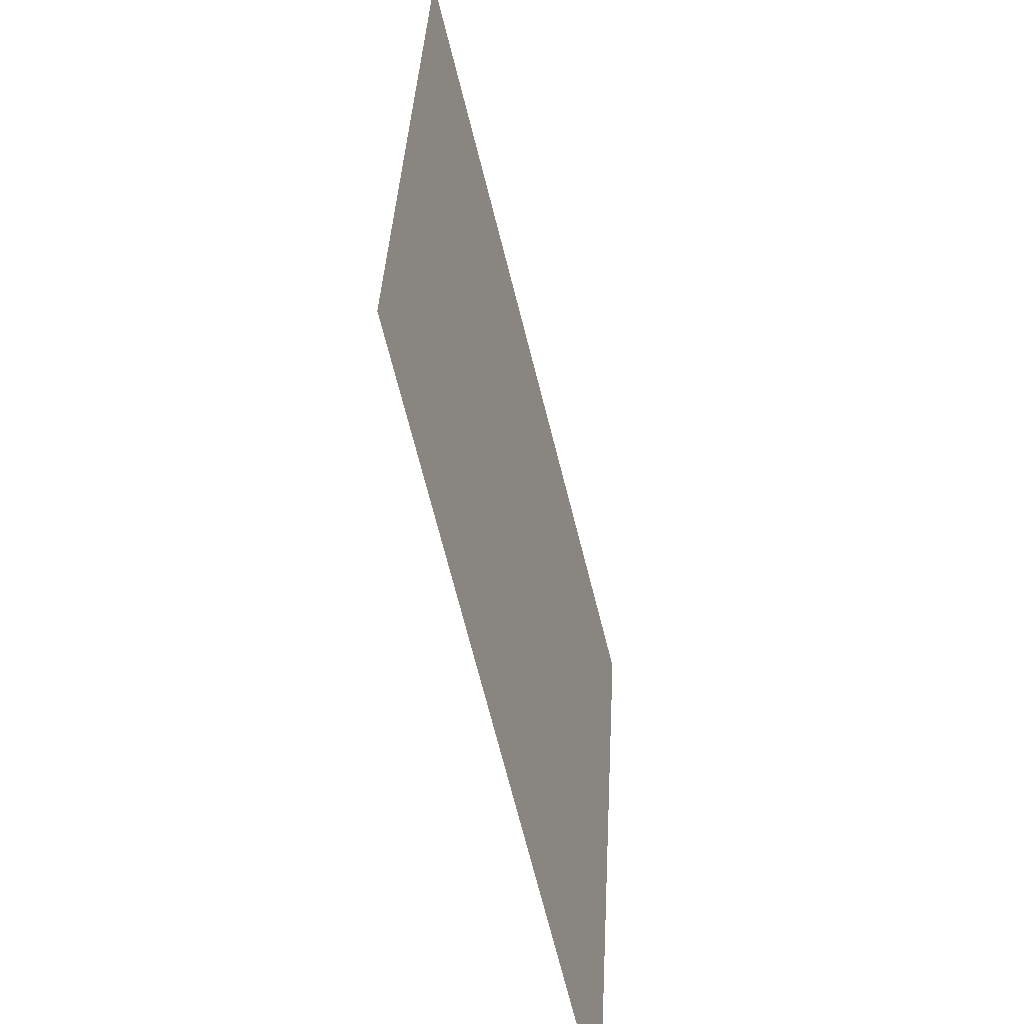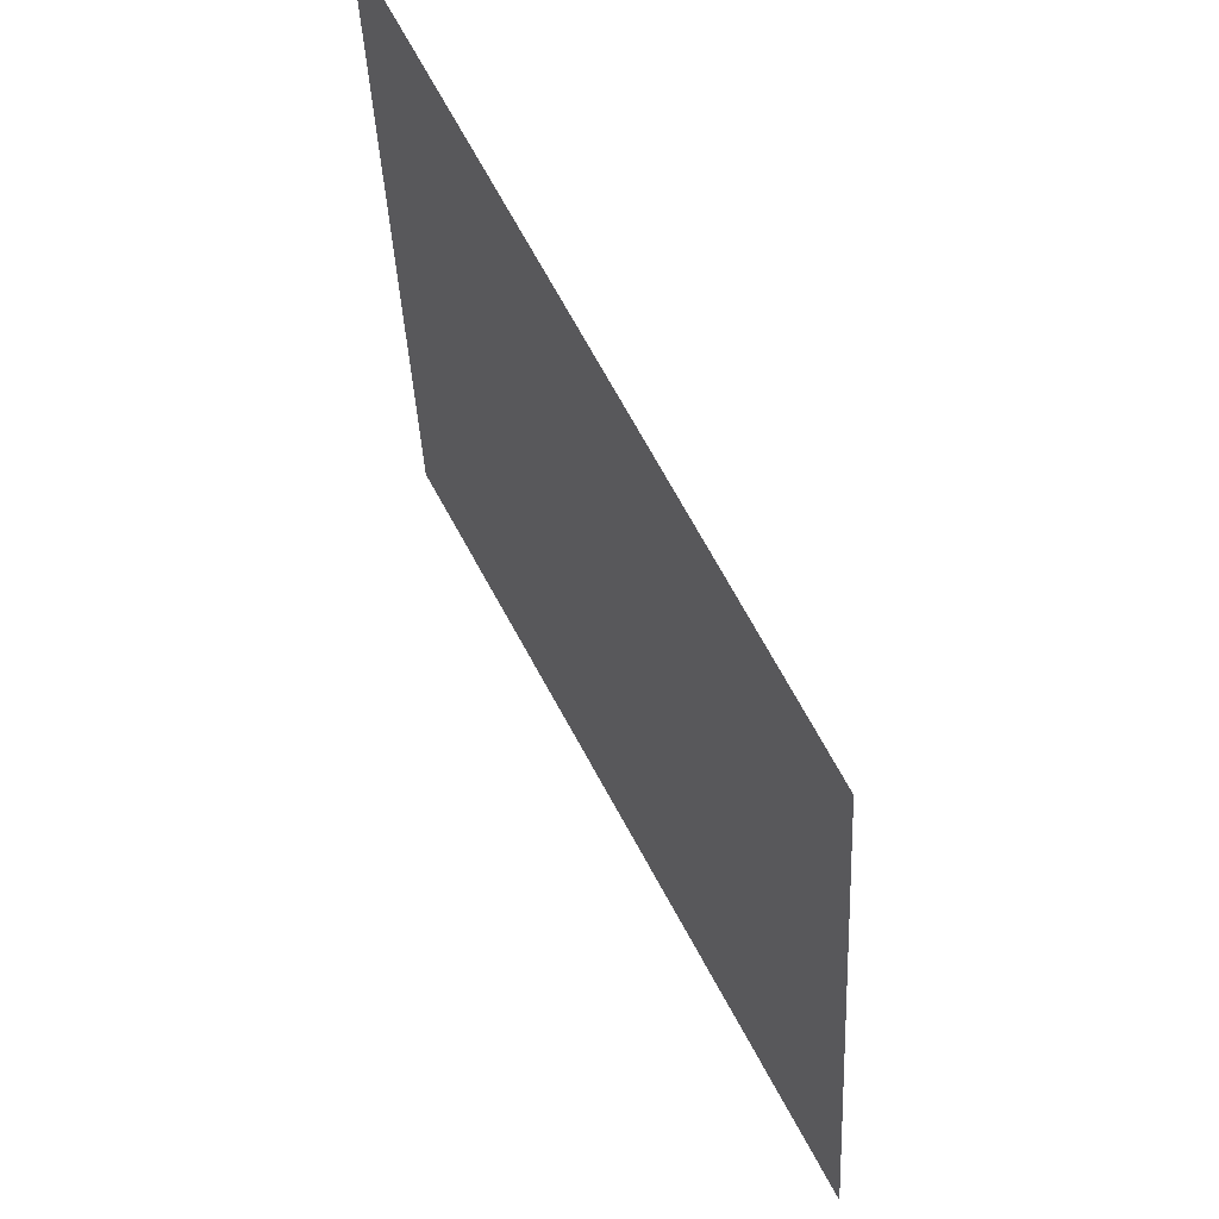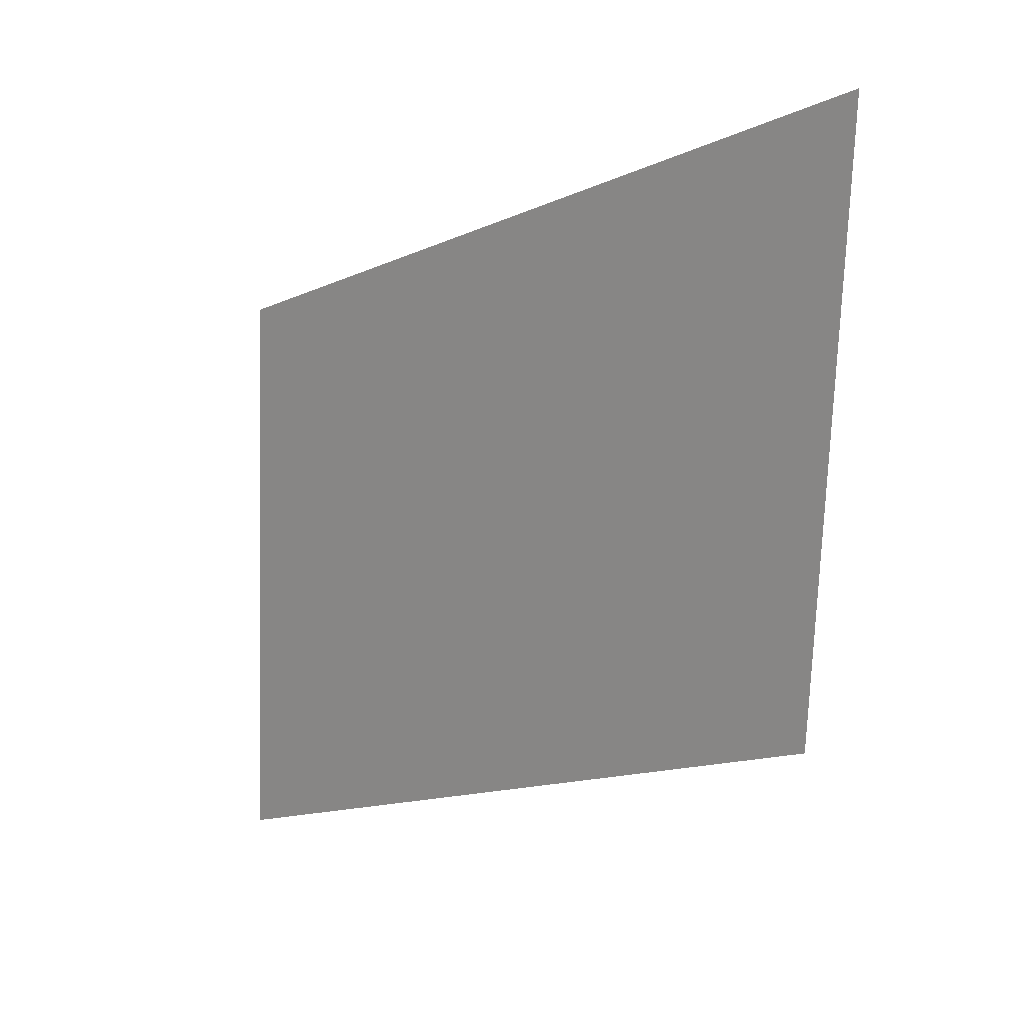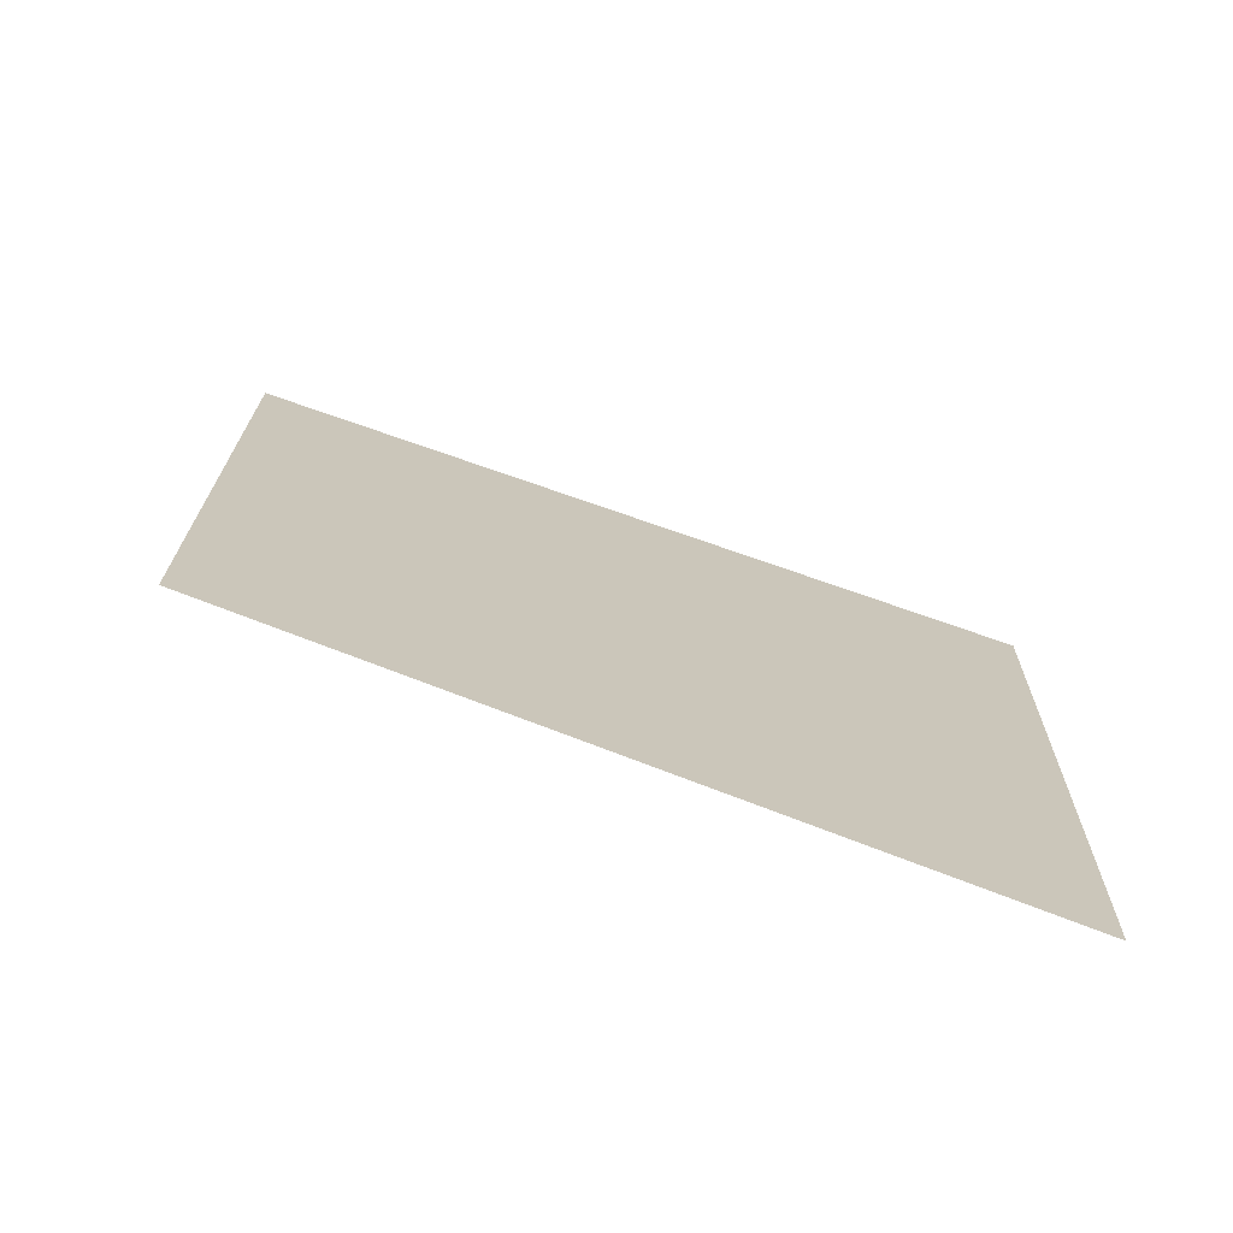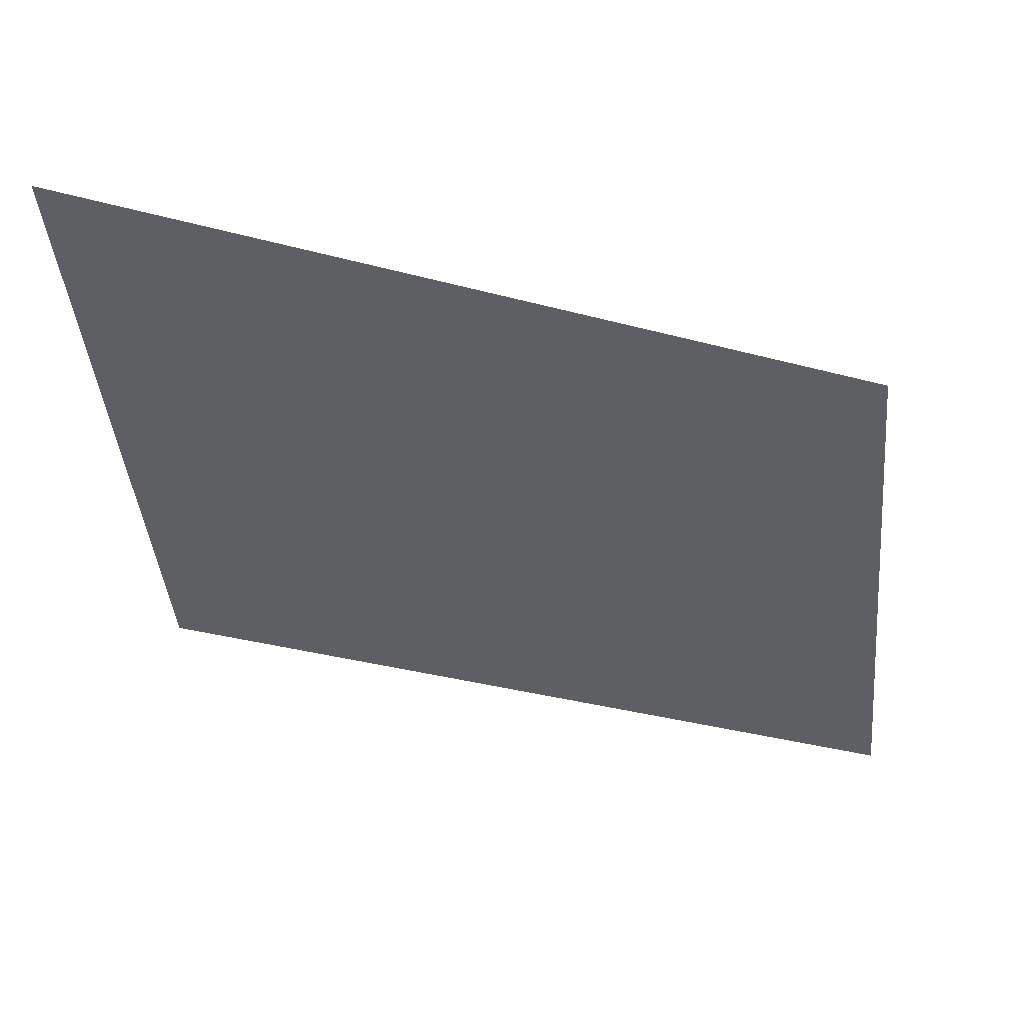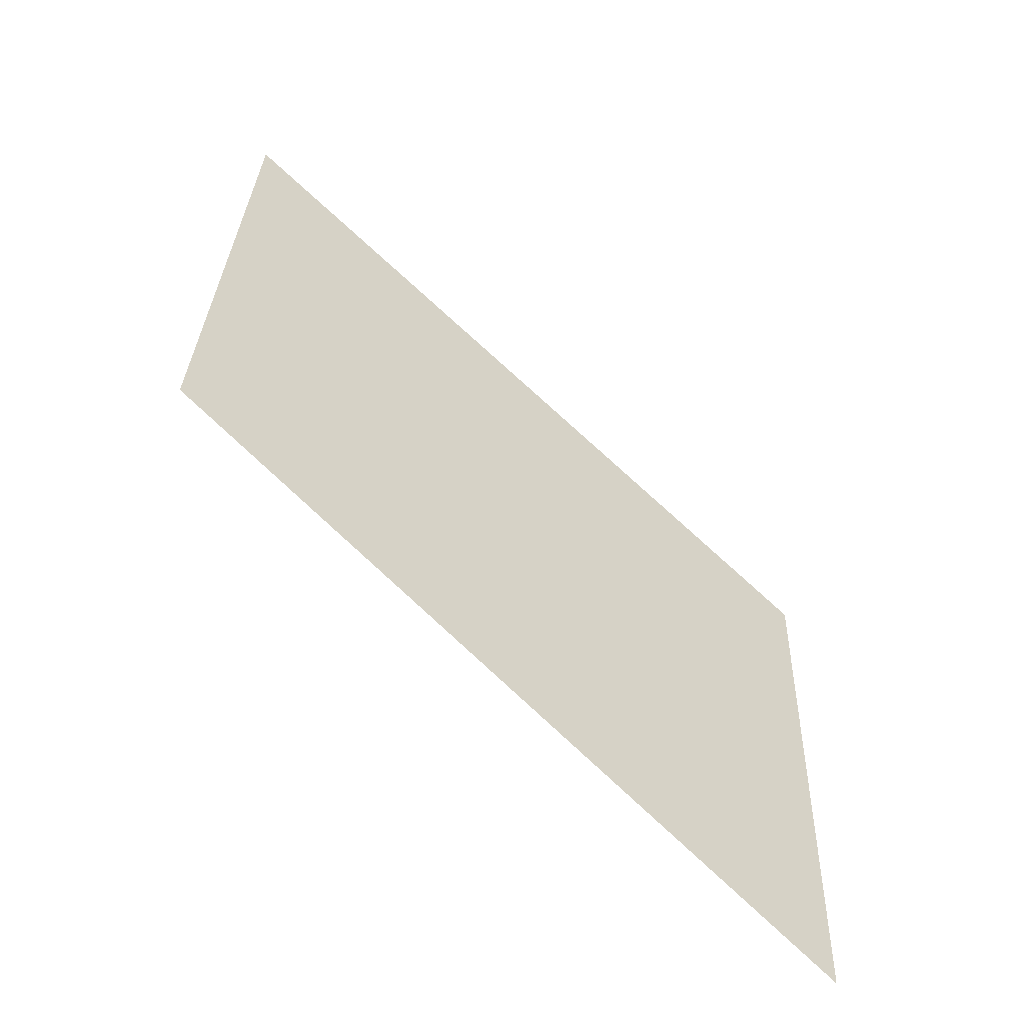
<metadata>
{"format":"obj","ext":"obj","renderer":"f3d","projection":"perspective","resolution":1024,"background":"white","views":[{"elev":-51.4,"azim":-72.6,"up":"+Z"},{"elev":47.7,"azim":59.3,"up":"+Z"},{"elev":20.4,"azim":-140.3,"up":"+Z"},{"elev":-74.4,"azim":-12.1,"up":"+Z"},{"elev":-43.2,"azim":5.3,"up":"+Y"},{"elev":-63.5,"azim":-34.8,"up":"+Z"}]}
</metadata>
<code>
o mesh276/mesh276-geometry#mesh276-geometry
v -0.02267 0.04784 0.215
v -0.02406 0.04775 0.2167
v -0.02406 0.04781 0.2156
v -0.02267 0.04778 0.2161
f 1 2 3
f 2 1 4
f 3 2 1
f 4 1 2

</code>
